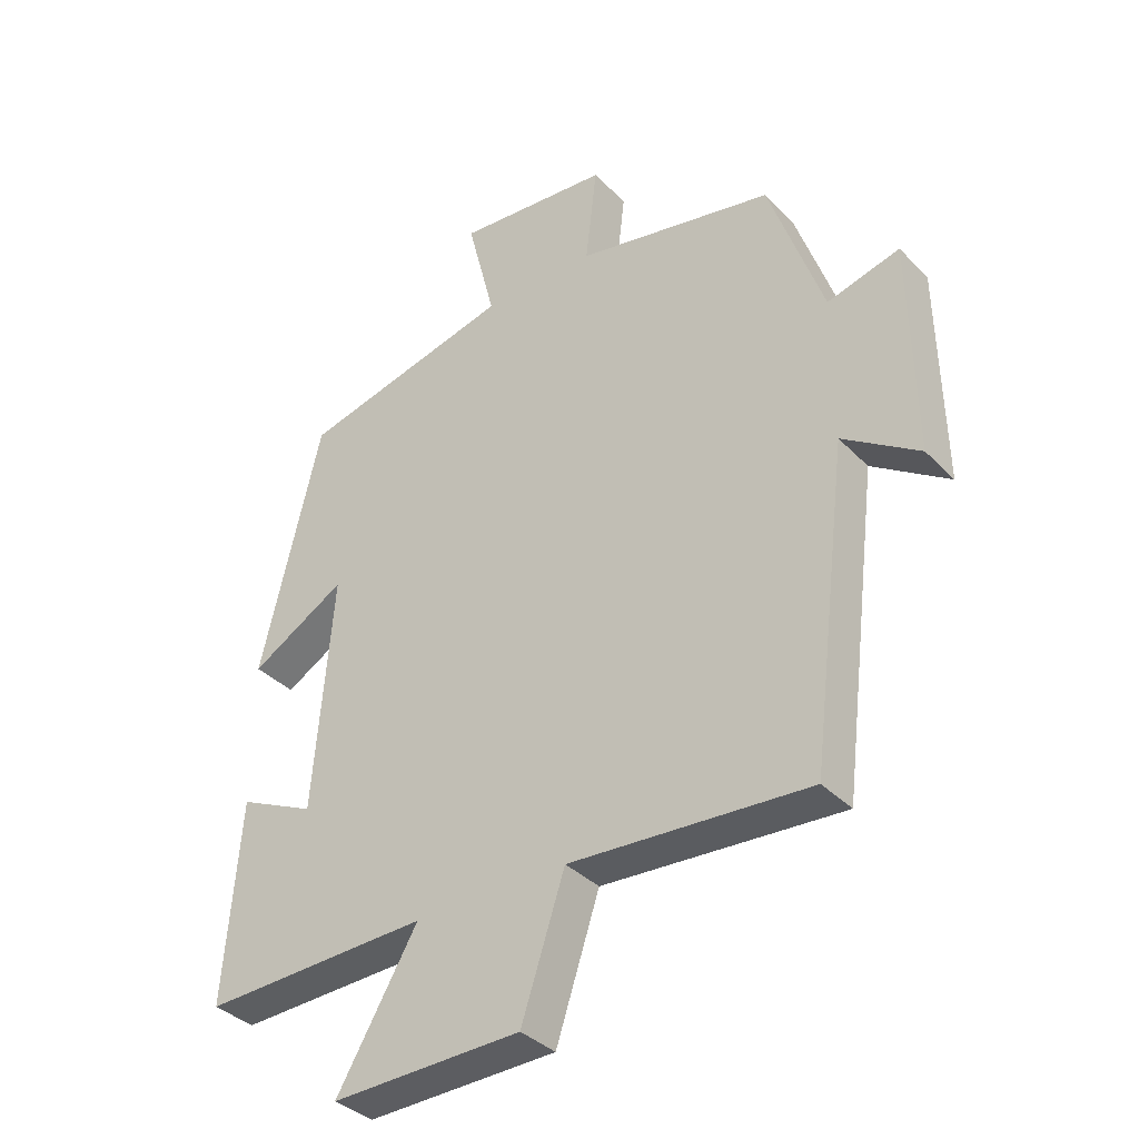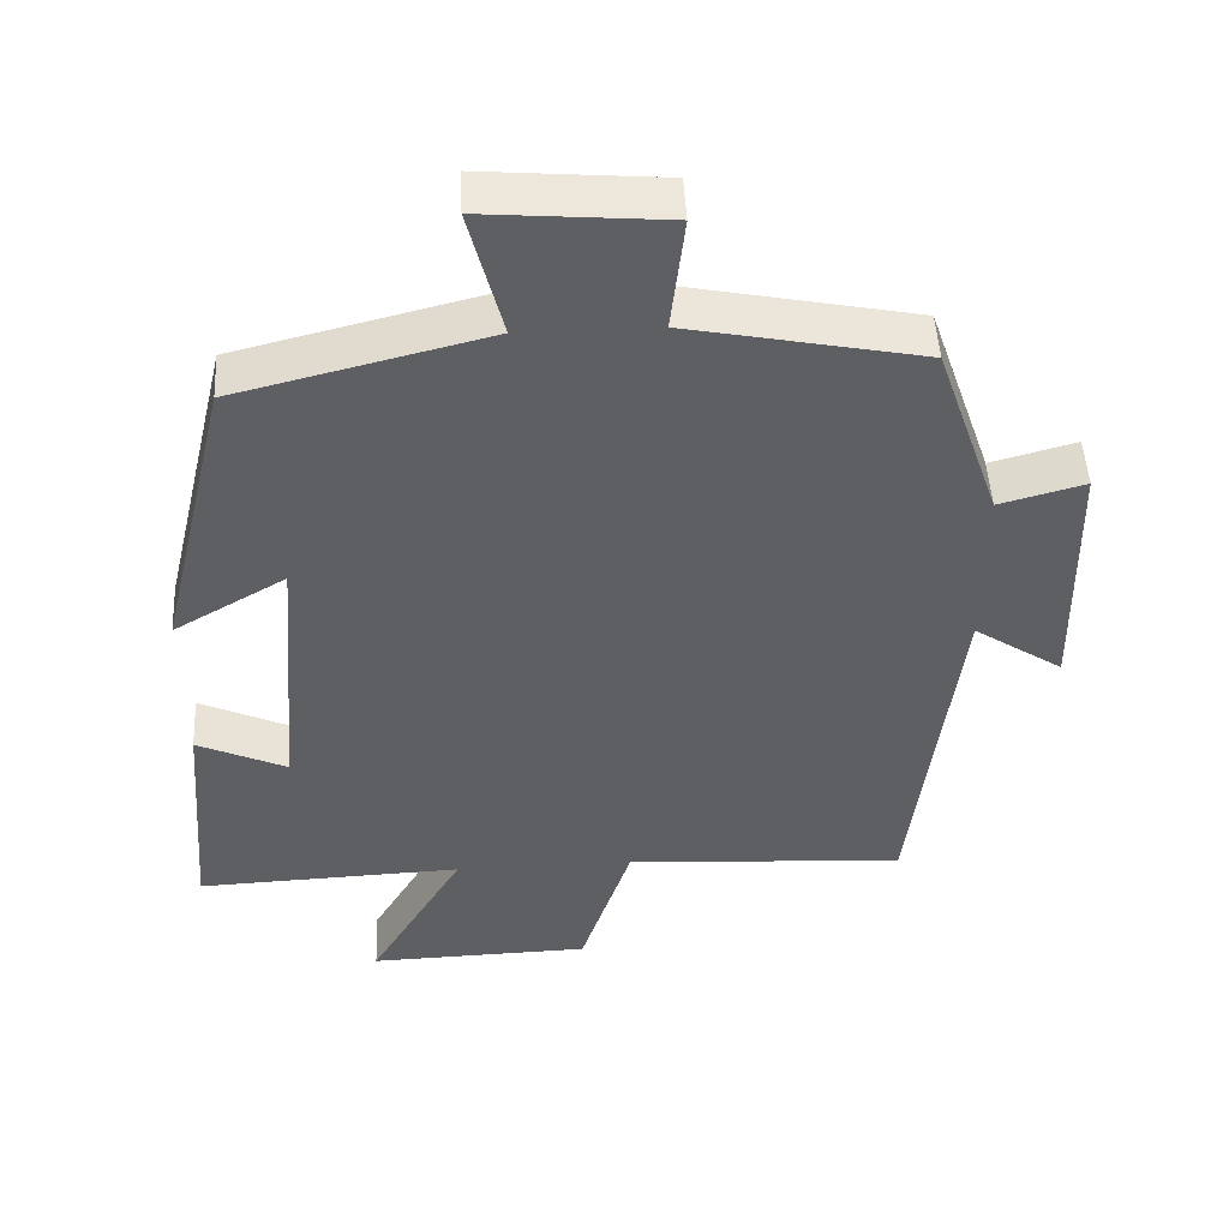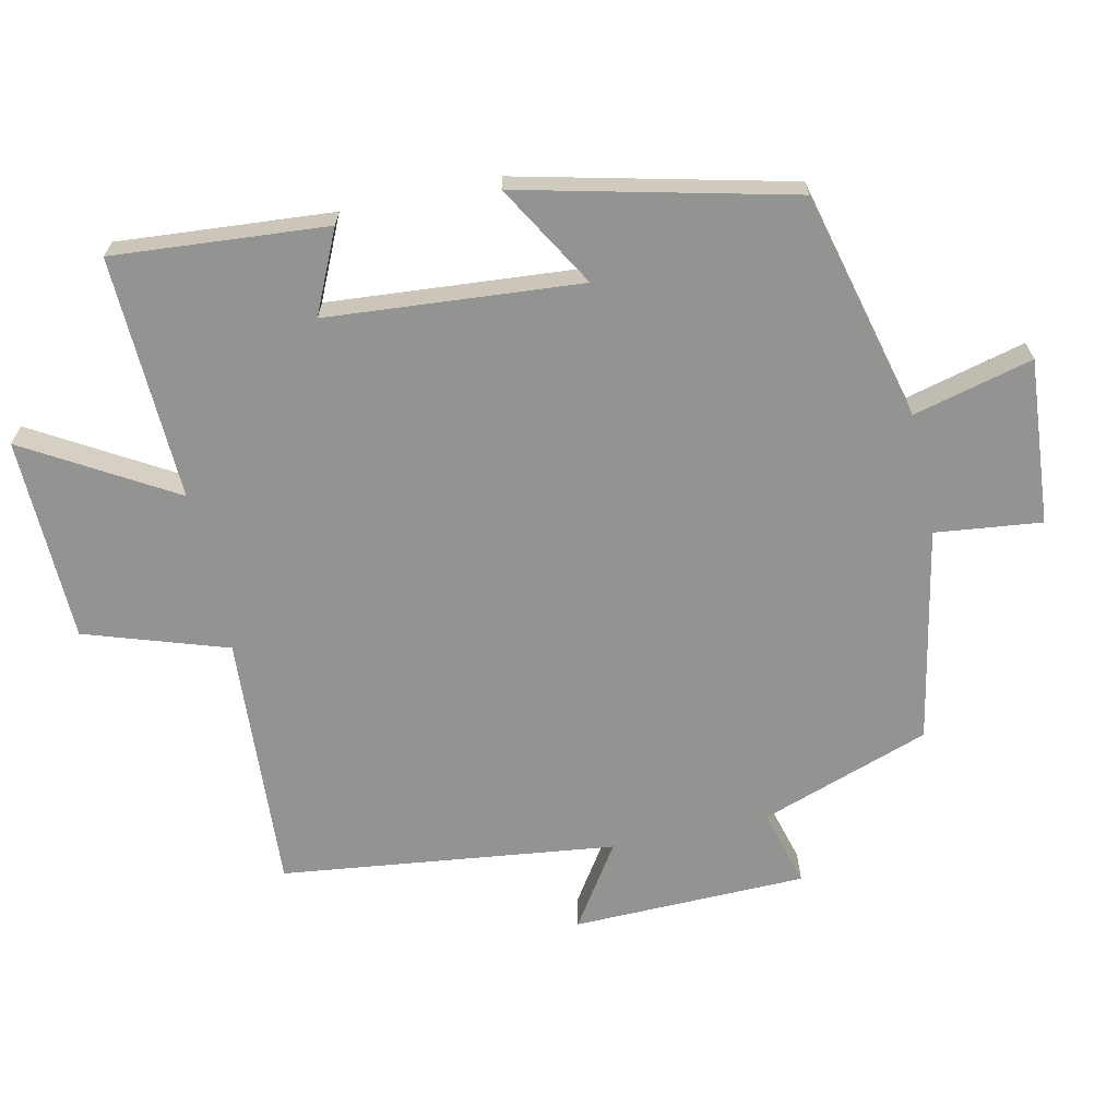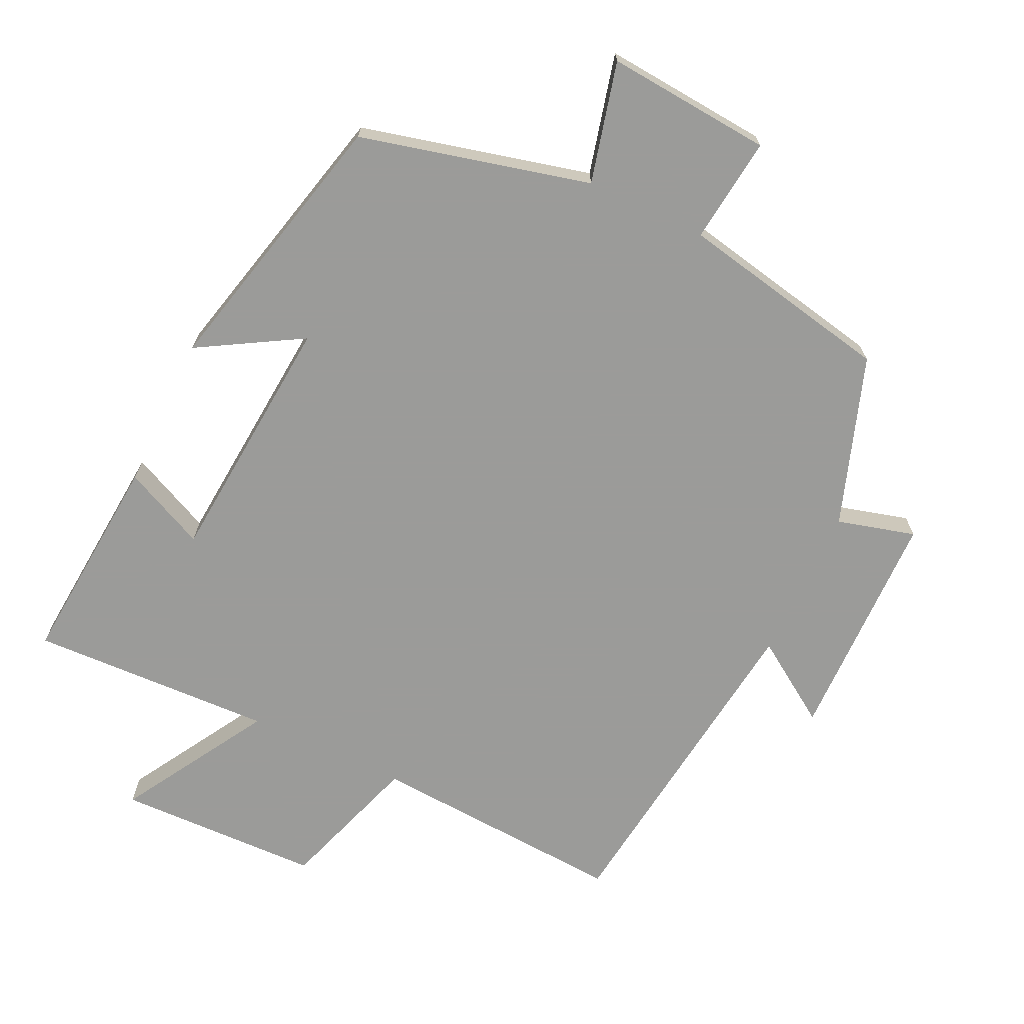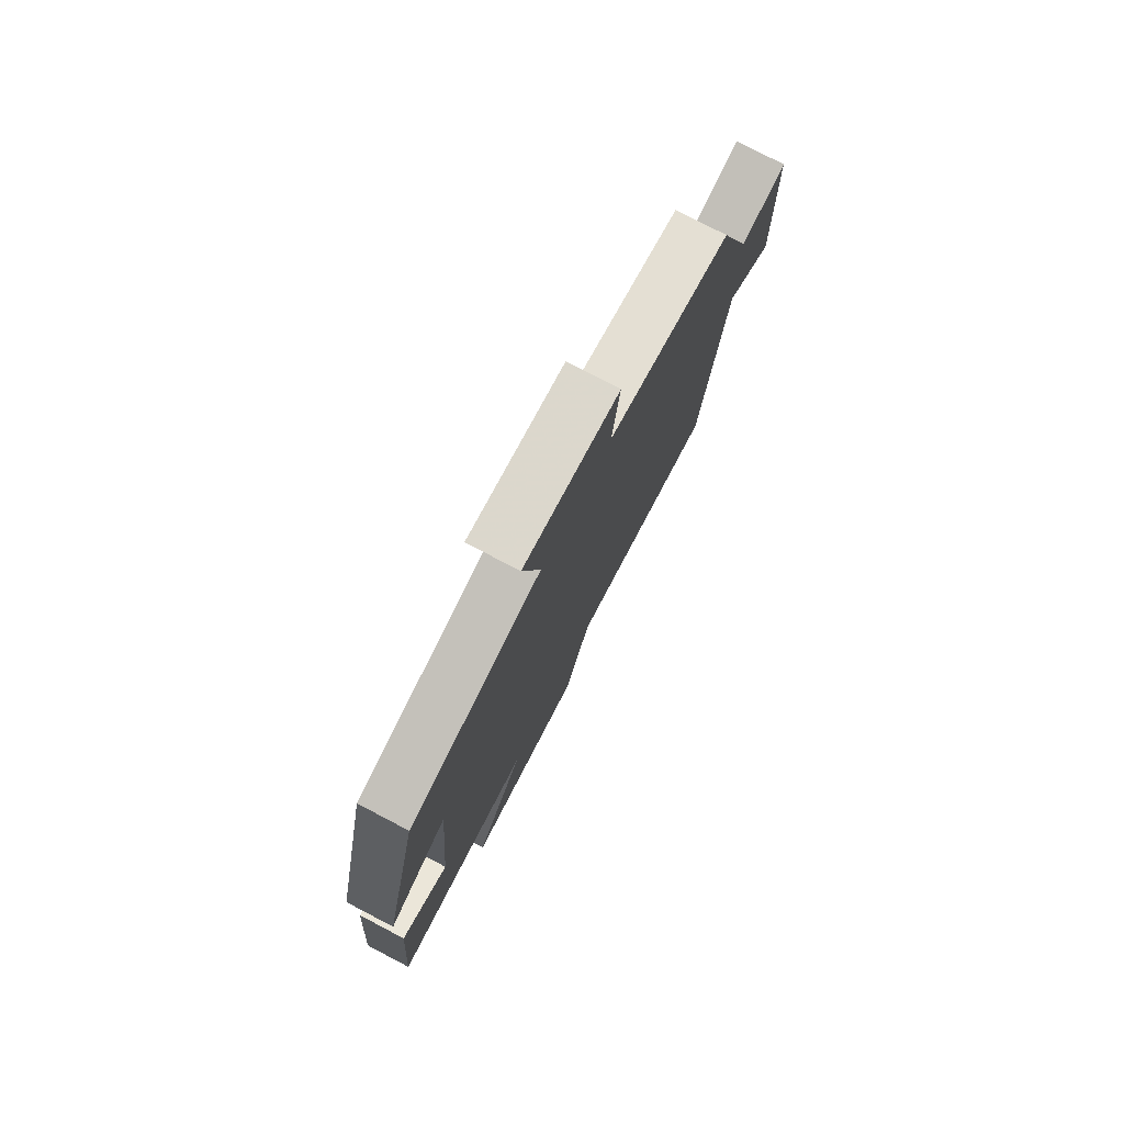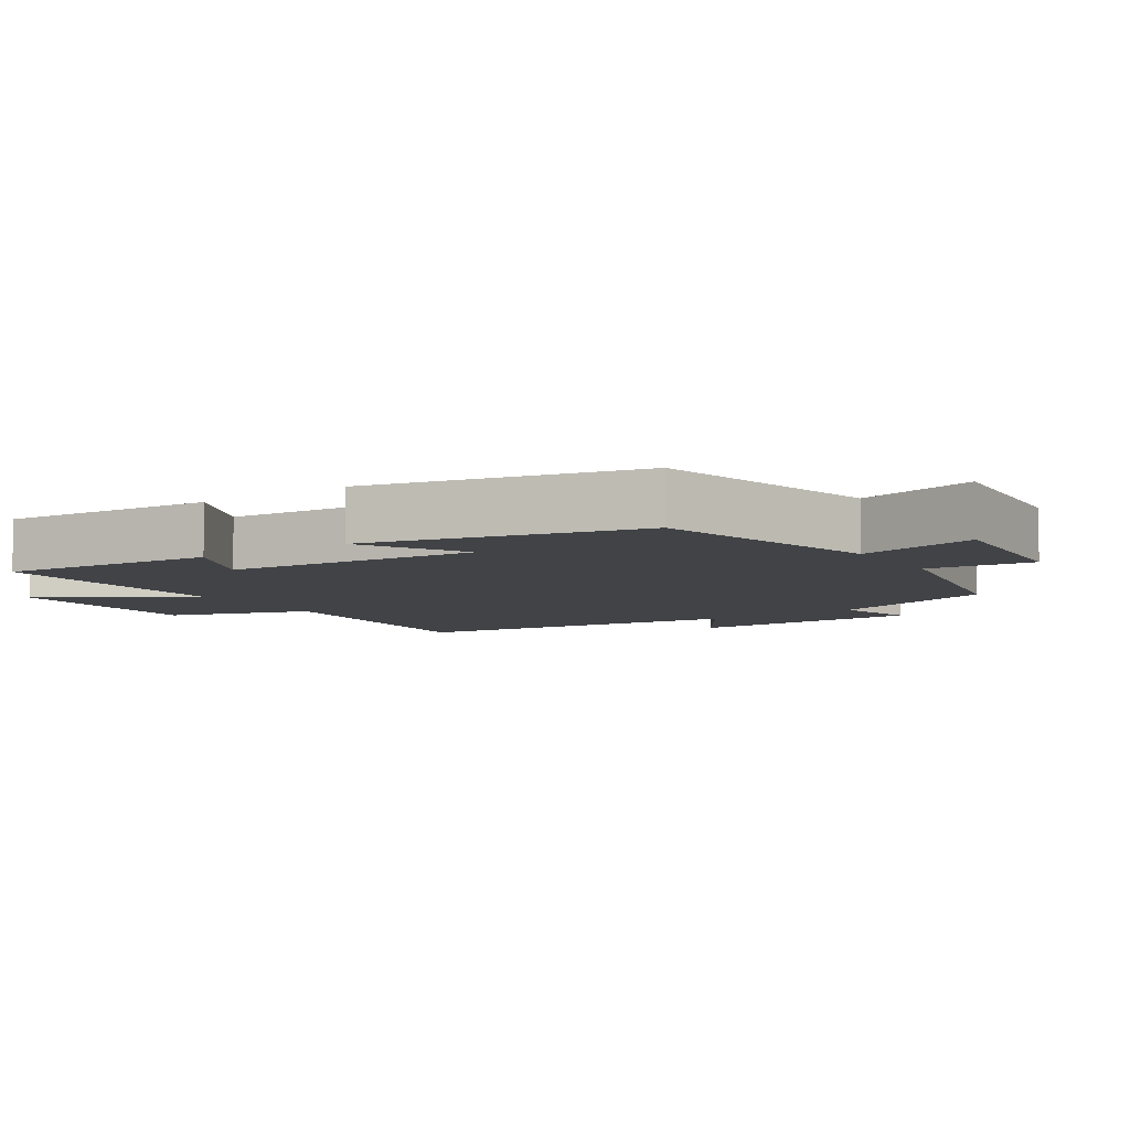
<metadata>
{"format":"obj","ext":"obj","renderer":"f3d","projection":"perspective","resolution":1024,"background":"white","views":[{"elev":-36.2,"azim":37.5,"up":"+Z"},{"elev":48.8,"azim":-3.0,"up":"+Z"},{"elev":-66.7,"azim":-77.6,"up":"+Y"},{"elev":-69.6,"azim":-25.4,"up":"+Y"},{"elev":77.7,"azim":-62.4,"up":"+Z"},{"elev":-7.2,"azim":-56.6,"up":"+Y"}]}
</metadata>
<code>
v 0.44 0.07 -0.523
v 0.067 0.07 -0.5
v -0.001 0.07 -0.706
v -0.297 0.07 -0.714
v -0.171 0.07 -0.5
v -0.525 0.07 -0.514
v -0.5 0.07 -0.203
v -0.381 0.07 -0.258
v -0.351 0.07 0.11
v -0.5 0.07 0.023
v -0.406 0.07 0.417
v -0.073 0.07 0.5
v -0.117 0.07 0.674
v 0.123 0.07 0.654
v 0.105 0.07 0.5
v 0.415 0.07 0.438
v 0.5 0.07 0.192
v 0.613 0.07 0.223
v 0.619 0.07 -0.117
v 0.5 0.07 -0.038
v 0.44 0 -0.523
v 0.067 0 -0.5
v -0.001 0 -0.706
v -0.297 0 -0.714
v -0.171 0 -0.5
v -0.525 0 -0.514
v -0.5 0 -0.203
v -0.381 0 -0.258
v -0.351 0 0.11
v -0.5 0 0.023
v -0.406 0 0.417
v -0.073 0 0.5
v -0.117 0 0.674
v 0.123 0 0.654
v 0.105 0 0.5
v 0.415 0 0.438
v 0.5 0 0.192
v 0.613 0 0.223
v 0.619 0 -0.117
v 0.5 0 -0.038
f 17 18 19 20
f 20 1 2
f 17 20 2
f 16 17 2
f 15 16 2
f 12 13 14 15
f 11 12 15
f 10 11 15
f 9 10 15
f 8 9 15 2
f 5 6 7 8
f 5 8 2
f 2 3 4 5
f 40 39 38 37
f 22 21 40
f 22 40 37
f 22 37 36
f 22 36 35
f 35 34 33 32
f 35 32 31
f 35 31 30
f 35 30 29
f 22 35 29 28
f 28 27 26 25
f 22 28 25
f 25 24 23 22
f 1 21 22 2
f 2 22 23 3
f 3 23 24 4
f 4 24 25 5
f 5 25 26 6
f 6 26 27 7
f 7 27 28 8
f 8 28 29 9
f 9 29 30 10
f 10 30 31 11
f 11 31 32 12
f 12 32 33 13
f 13 33 34 14
f 14 34 35 15
f 15 35 36 16
f 16 36 37 17
f 17 37 38 18
f 18 38 39 19
f 19 39 40 20
f 20 40 21 1

</code>
